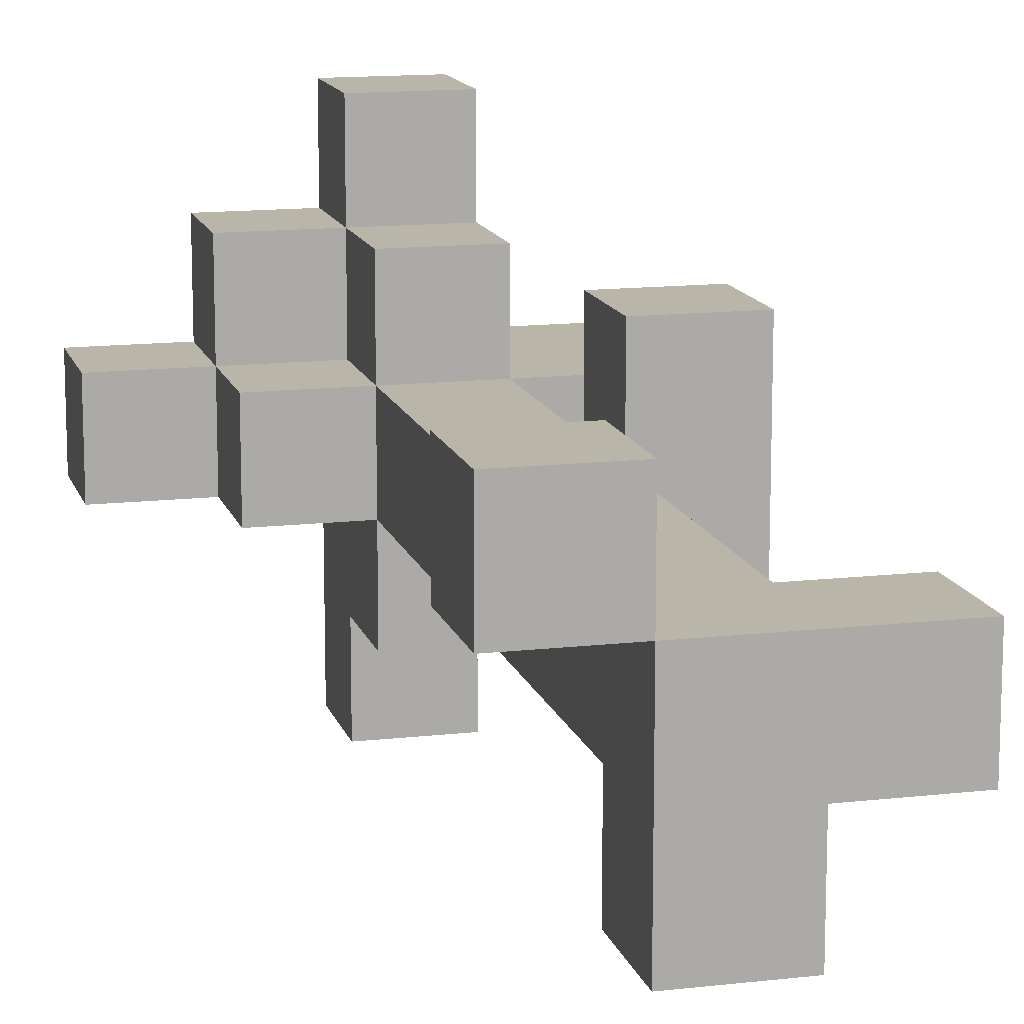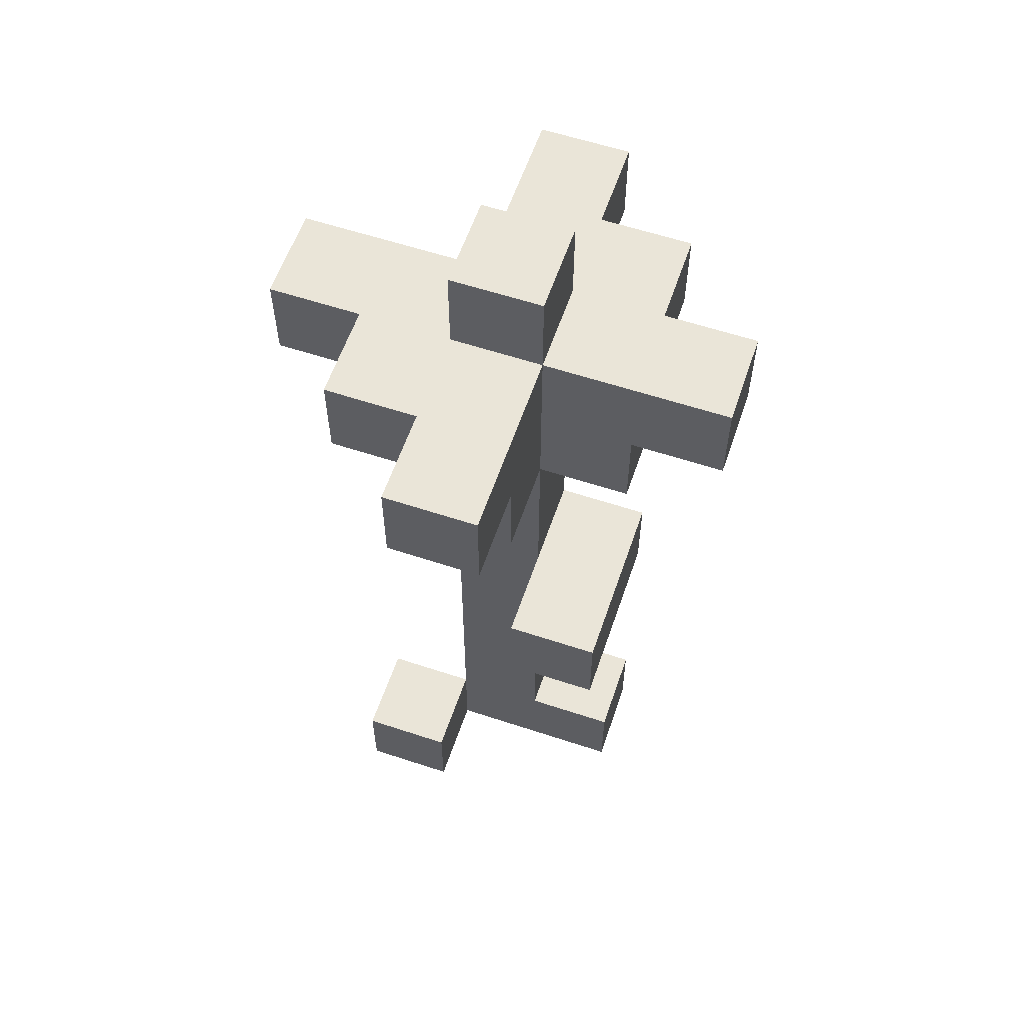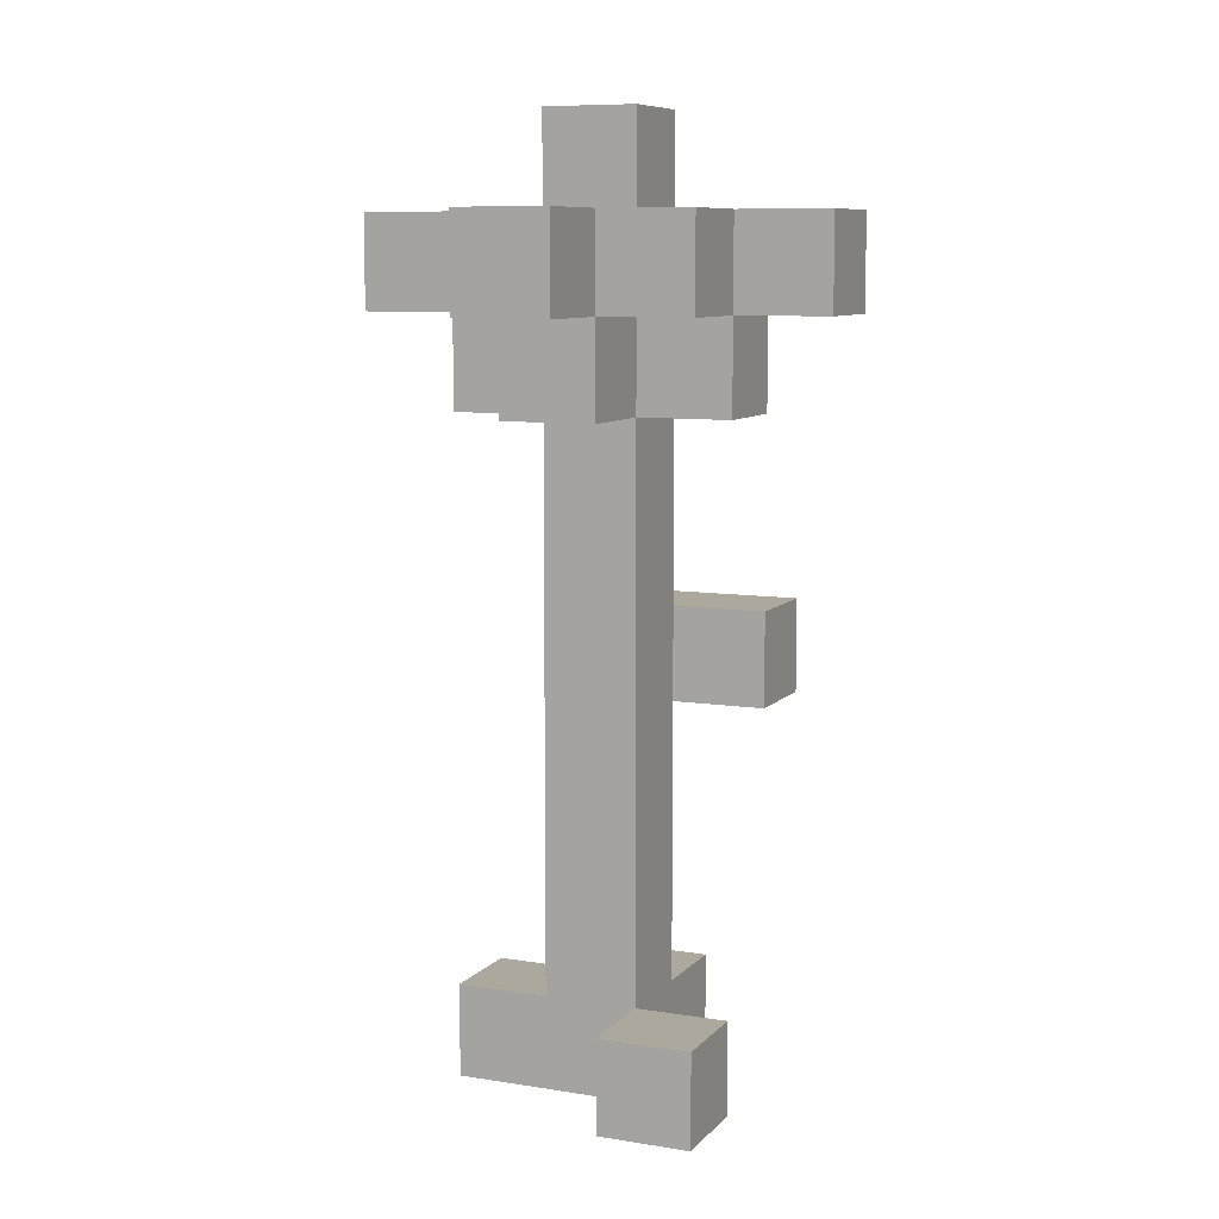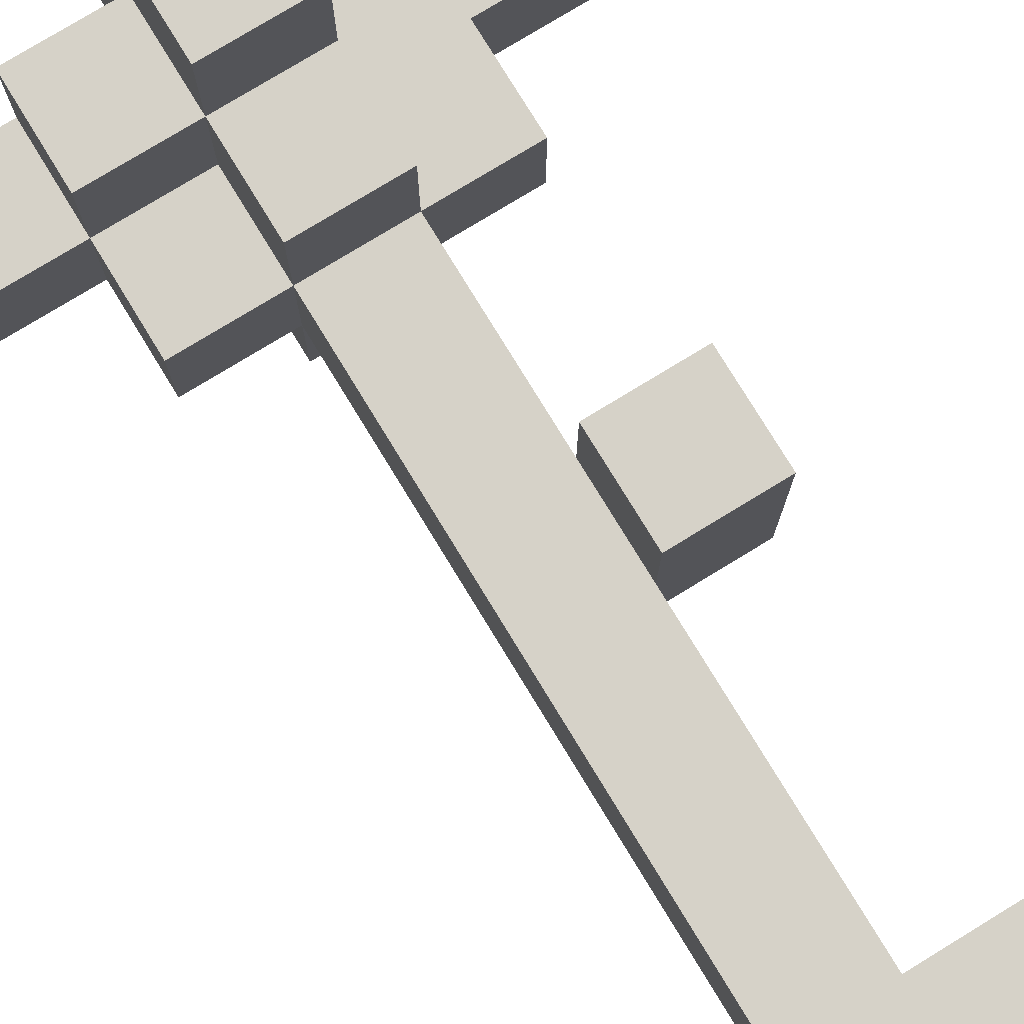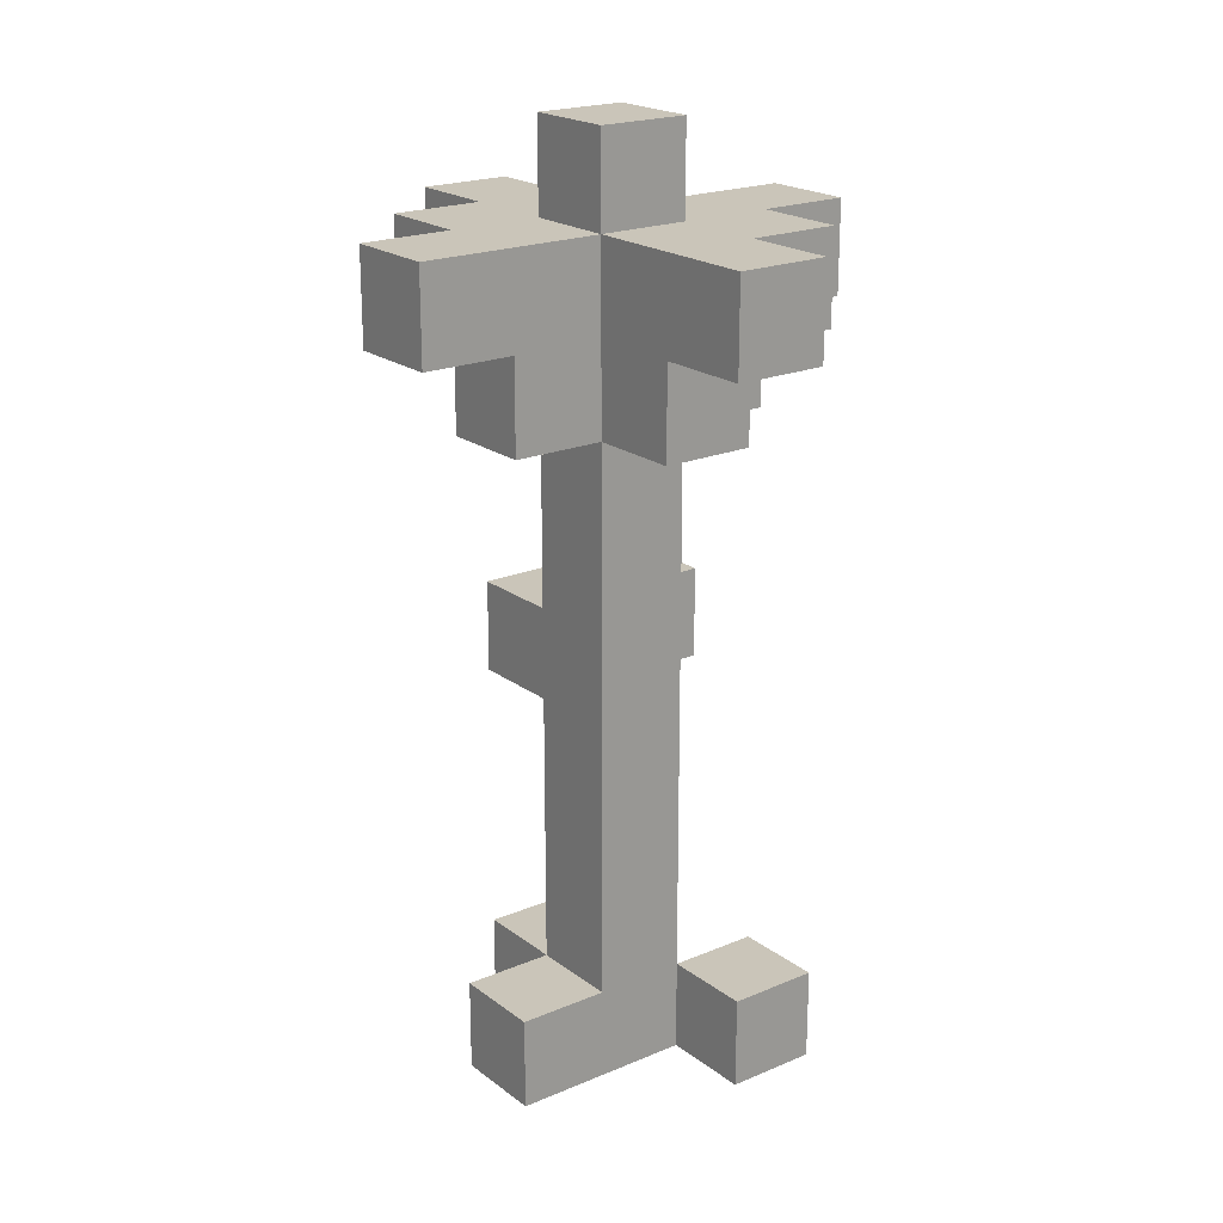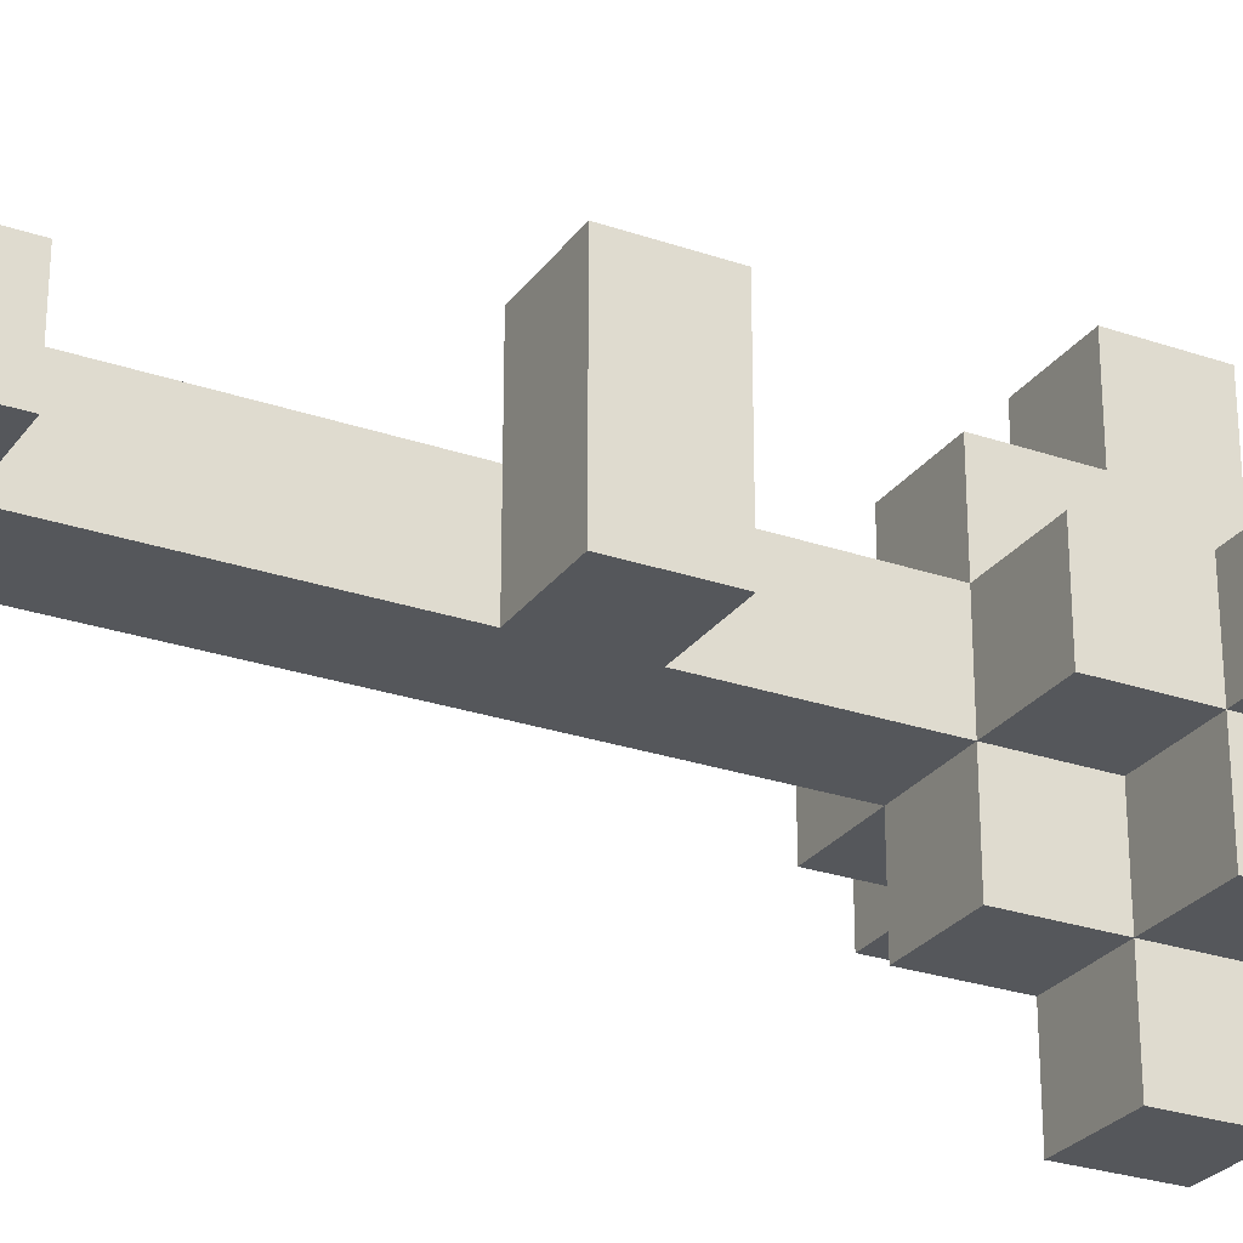
<metadata>
{"format":"obj","ext":"obj","renderer":"f3d","projection":"perspective","resolution":1024,"background":"white","views":[{"elev":13.7,"azim":-14.5,"up":"+Z"},{"elev":59.3,"azim":18.8,"up":"+Y"},{"elev":8.7,"azim":-66.7,"up":"+Y"},{"elev":77.7,"azim":-31.4,"up":"+Z"},{"elev":20.7,"azim":-127.2,"up":"+Y"},{"elev":-26.9,"azim":61.9,"up":"+Z"}]}
</metadata>
<code>
o
v -0.3 0.8 0.1
v -0.3 0.8 0
v -0.3 0.9 0.1
v -0.3 0.9 0
v -0.2 0 0.2
v -0.2 0 0.1
v -0.2 0.1 0.2
v -0.2 0.1 0.1
v -0.2 0.7 0.1
v -0.2 0.7 0
v -0.2 0.8 0.2
v -0.2 0.8 0.1
v -0.2 0.8 0
v -0.2 0.9 0.2
v -0.2 0.9 0.1
v -0.1 0 0.1
v -0.1 0 -0.1
v -0.1 0.1 0.1
v -0.1 0.1 0
v -0.1 0.1 -0.1
v -0.1 0.7 0.2
v -0.1 0.7 0.1
v -0.1 0.7 0
v -0.1 0.7 -0.1
v -0.1 0.8 0.3
v -0.1 0.8 0.2
v -0.1 0.8 0.1
v -0.1 0.8 -0.1
v -0.1 0.8 -0.2
v -0.1 0.9 0.3
v -0.1 0.9 0.2
v -0.1 0.9 0.1
v -0.1 0.9 0
v -0.1 0.9 -0.2
v -0.1 1 0.1
v -0.1 1 0
v 0 0.4 0.2
v 0 0.4 0.1
v 0 0.5 0.2
v 0 0.5 0.1
v -0.1 0 0.2
v -0.1 0 0.1
v -0.1 0.1 0.2
v -0.1 0.1 0.1
v 0 0 0
v 0 0 -0.1
v 0 0.1 0.1
v 0 0.1 0
v 0 0.1 -0.1
v 0 0.4 0.1
v 0 0.4 0
v 0 0.5 0.1
v 0 0.5 0
v 0 0.7 0.2
v 0 0.7 0.1
v 0 0.7 0
v 0 0.7 -0.1
v 0 0.8 0.3
v 0 0.8 0.2
v 0 0.8 0
v 0 0.8 -0.1
v 0 0.8 -0.2
v 0 0.9 0.3
v 0 0.9 0.1
v 0 0.9 0
v 0 0.9 -0.1
v 0 0.9 -0.2
v 0 1 0.1
v 0 1 0
v 0.1 0 0.1
v 0.1 0 0
v 0.1 0.1 0.1
v 0.1 0.1 0
v 0.1 0.4 0.2
v 0.1 0.4 0
v 0.1 0.5 0.2
v 0.1 0.5 0
v 0.1 0.7 0.1
v 0.1 0.7 0
v 0.1 0.8 0.1
v 0.1 0.8 0
v 0.1 0.8 -0.1
v 0.1 0.9 0
v 0.1 0.9 -0.1
v 0.2 0.8 0.1
v 0.2 0.8 0
v 0.2 0.9 0.1
v 0.2 0.9 0
v -0.1 0.8 0.3
v -0.1 0.9 0.3
v 0 0.8 0.3
v 0 0.9 0.3
v -0.2 0 0.2
v -0.2 0.1 0.2
v -0.2 0.8 0.2
v -0.2 0.9 0.2
v -0.1 0 0.2
v -0.1 0.1 0.2
v -0.1 0.7 0.2
v -0.1 0.8 0.2
v -0.1 0.9 0.2
v 0 0.4 0.2
v 0 0.5 0.2
v 0 0.7 0.2
v 0 0.8 0.2
v 0.1 0.4 0.2
v 0.1 0.5 0.2
v -0.3 0.8 0.1
v -0.3 0.9 0.1
v -0.2 0.7 0.1
v -0.2 0.8 0.1
v -0.2 0.9 0.1
v -0.1 0 0.1
v -0.1 0.1 0.1
v -0.1 0.7 0.1
v -0.1 0.8 0.1
v -0.1 0.9 0.1
v -0.1 1 0.1
v 0 0.1 0.1
v 0 0.4 0.1
v 0 0.5 0.1
v 0 0.7 0.1
v 0 0.9 0.1
v 0 1 0.1
v 0.1 0 0.1
v 0.1 0.1 0.1
v 0.1 0.7 0.1
v 0.1 0.8 0.1
v 0.2 0.8 0.1
v 0.2 0.9 0.1
v -0.2 0 0.1
v -0.2 0.1 0.1
v -0.1 0 0.1
v -0.1 0.1 0.1
v -0.3 0.8 0
v -0.3 0.9 0
v -0.2 0.7 0
v -0.2 0.8 0
v -0.1 0.1 0
v -0.1 0.7 0
v -0.1 0.9 0
v -0.1 1 0
v 0 0 0
v 0 0.1 0
v 0 0.4 0
v 0 0.5 0
v 0 0.7 0
v 0 0.8 0
v 0 0.9 0
v 0 1 0
v 0.1 0 0
v 0.1 0.1 0
v 0.1 0.4 0
v 0.1 0.5 0
v 0.1 0.7 0
v 0.1 0.8 0
v 0.1 0.9 0
v 0.2 0.8 0
v 0.2 0.9 0
v -0.1 0 -0.1
v -0.1 0.1 -0.1
v -0.1 0.7 -0.1
v -0.1 0.8 -0.1
v 0 0 -0.1
v 0 0.1 -0.1
v 0 0.7 -0.1
v 0 0.8 -0.1
v 0 0.9 -0.1
v 0.1 0.8 -0.1
v 0.1 0.9 -0.1
v -0.1 0.8 -0.2
v -0.1 0.9 -0.2
v 0 0.8 -0.2
v 0 0.9 -0.2
v -0.2 0 0.2
v -0.1 0 0.2
v -0.2 0 0.1
v -0.1 0 0.1
v 0.1 0 0.1
v 0 0 0
v 0.1 0 0
v -0.1 0 -0.1
v 0 0 -0.1
v 0 0.4 0.2
v 0.1 0.4 0.2
v 0 0.4 0.1
v 0 0.4 0
v 0.1 0.4 0
v -0.1 0.7 0.2
v 0 0.7 0.2
v -0.2 0.7 0.1
v -0.1 0.7 0.1
v 0 0.7 0.1
v 0.1 0.7 0.1
v -0.2 0.7 0
v -0.1 0.7 0
v 0 0.7 0
v 0.1 0.7 0
v -0.1 0.7 -0.1
v 0 0.7 -0.1
v -0.1 0.8 0.3
v 0 0.8 0.3
v -0.2 0.8 0.2
v -0.1 0.8 0.2
v 0 0.8 0.2
v -0.3 0.8 0.1
v -0.2 0.8 0.1
v -0.1 0.8 0.1
v 0.1 0.8 0.1
v 0.2 0.8 0.1
v -0.3 0.8 0
v -0.2 0.8 0
v 0 0.8 0
v 0.1 0.8 0
v 0.2 0.8 0
v -0.1 0.8 -0.1
v 0 0.8 -0.1
v 0.1 0.8 -0.1
v -0.1 0.8 -0.2
v 0 0.8 -0.2
v -0.2 0.1 0.2
v -0.1 0.1 0.2
v -0.2 0.1 0.1
v -0.1 0.1 0.1
v 0 0.1 0.1
v 0.1 0.1 0.1
v -0.1 0.1 0
v 0 0.1 0
v 0.1 0.1 0
v -0.1 0.1 -0.1
v 0 0.1 -0.1
v 0 0.5 0.2
v 0.1 0.5 0.2
v 0 0.5 0.1
v 0 0.5 0
v 0.1 0.5 0
v -0.1 0.9 0.3
v 0 0.9 0.3
v -0.2 0.9 0.2
v -0.1 0.9 0.2
v -0.3 0.9 0.1
v -0.2 0.9 0.1
v -0.1 0.9 0.1
v 0 0.9 0.1
v 0.2 0.9 0.1
v -0.3 0.9 0
v -0.1 0.9 0
v 0 0.9 0
v 0.1 0.9 0
v 0.2 0.9 0
v 0 0.9 -0.1
v 0.1 0.9 -0.1
v -0.1 0.9 -0.2
v 0 0.9 -0.2
v -0.1 1 0.1
v 0 1 0.1
v -0.1 1 0
v 0 1 0
f 3 2 1
f 4 2 3
f 7 6 5
f 8 6 7
f 12 10 9
f 13 10 12
f 14 12 11
f 15 12 14
f 18 17 16
f 19 17 18
f 20 17 19
f 22 19 18
f 23 19 22
f 26 22 21
f 27 22 26
f 28 24 23
f 30 26 25
f 31 26 30
f 33 28 23
f 33 29 28
f 34 29 33
f 35 33 32
f 36 33 35
f 39 38 37
f 40 38 39
f 41 42 43
f 43 42 44
f 45 46 48
f 48 46 49
f 47 48 50
f 50 48 51
f 52 53 55
f 55 53 56
f 54 55 59
f 56 57 60
f 60 57 61
f 58 59 63
f 59 55 64
f 63 59 64
f 61 62 66
f 66 62 67
f 64 65 68
f 68 65 69
f 70 71 72
f 72 71 73
f 74 75 76
f 76 75 77
f 78 79 80
f 80 79 81
f 81 82 83
f 83 82 84
f 85 86 87
f 87 86 88
f 91 90 89
f 92 90 91
f 97 94 93
f 98 94 97
f 100 96 95
f 101 96 100
f 104 100 99
f 105 100 104
f 106 103 102
f 107 103 106
f 111 109 108
f 112 109 111
f 115 111 110
f 116 111 115
f 119 114 113
f 119 115 114
f 120 115 119
f 121 115 120
f 122 115 121
f 123 118 117
f 124 118 123
f 125 119 113
f 126 119 125
f 127 123 122
f 128 123 127
f 129 123 128
f 130 123 129
f 131 132 133
f 133 132 134
f 135 136 138
f 137 138 140
f 138 136 141
f 140 138 141
f 139 140 144
f 144 140 145
f 145 140 146
f 146 140 147
f 141 142 149
f 149 142 150
f 143 144 151
f 151 144 152
f 145 146 153
f 153 146 154
f 147 148 155
f 155 148 156
f 156 157 158
f 158 157 159
f 160 161 164
f 164 161 165
f 162 163 166
f 166 163 167
f 167 168 169
f 169 168 170
f 171 172 173
f 173 172 174
f 177 176 175
f 178 176 177
f 180 179 178
f 181 179 180
f 182 180 178
f 183 180 182
f 186 185 184
f 187 185 186
f 188 185 187
f 192 190 189
f 193 190 192
f 195 192 191
f 196 192 195
f 197 194 193
f 198 194 197
f 199 197 196
f 200 197 199
f 204 202 201
f 205 202 204
f 207 204 203
f 208 204 207
f 211 207 206
f 212 207 211
f 214 210 209
f 215 210 214
f 217 214 213
f 218 214 217
f 219 217 216
f 220 217 219
f 221 222 223
f 223 222 224
f 225 226 228
f 228 226 229
f 227 228 230
f 230 228 231
f 232 233 234
f 234 233 235
f 235 233 236
f 237 238 240
f 239 240 242
f 240 238 243
f 242 240 243
f 243 238 244
f 241 242 246
f 242 243 246
f 246 243 247
f 244 245 248
f 248 245 249
f 249 245 250
f 247 248 251
f 248 249 251
f 251 249 252
f 247 251 253
f 253 251 254
f 255 256 257
f 257 256 258

</code>
